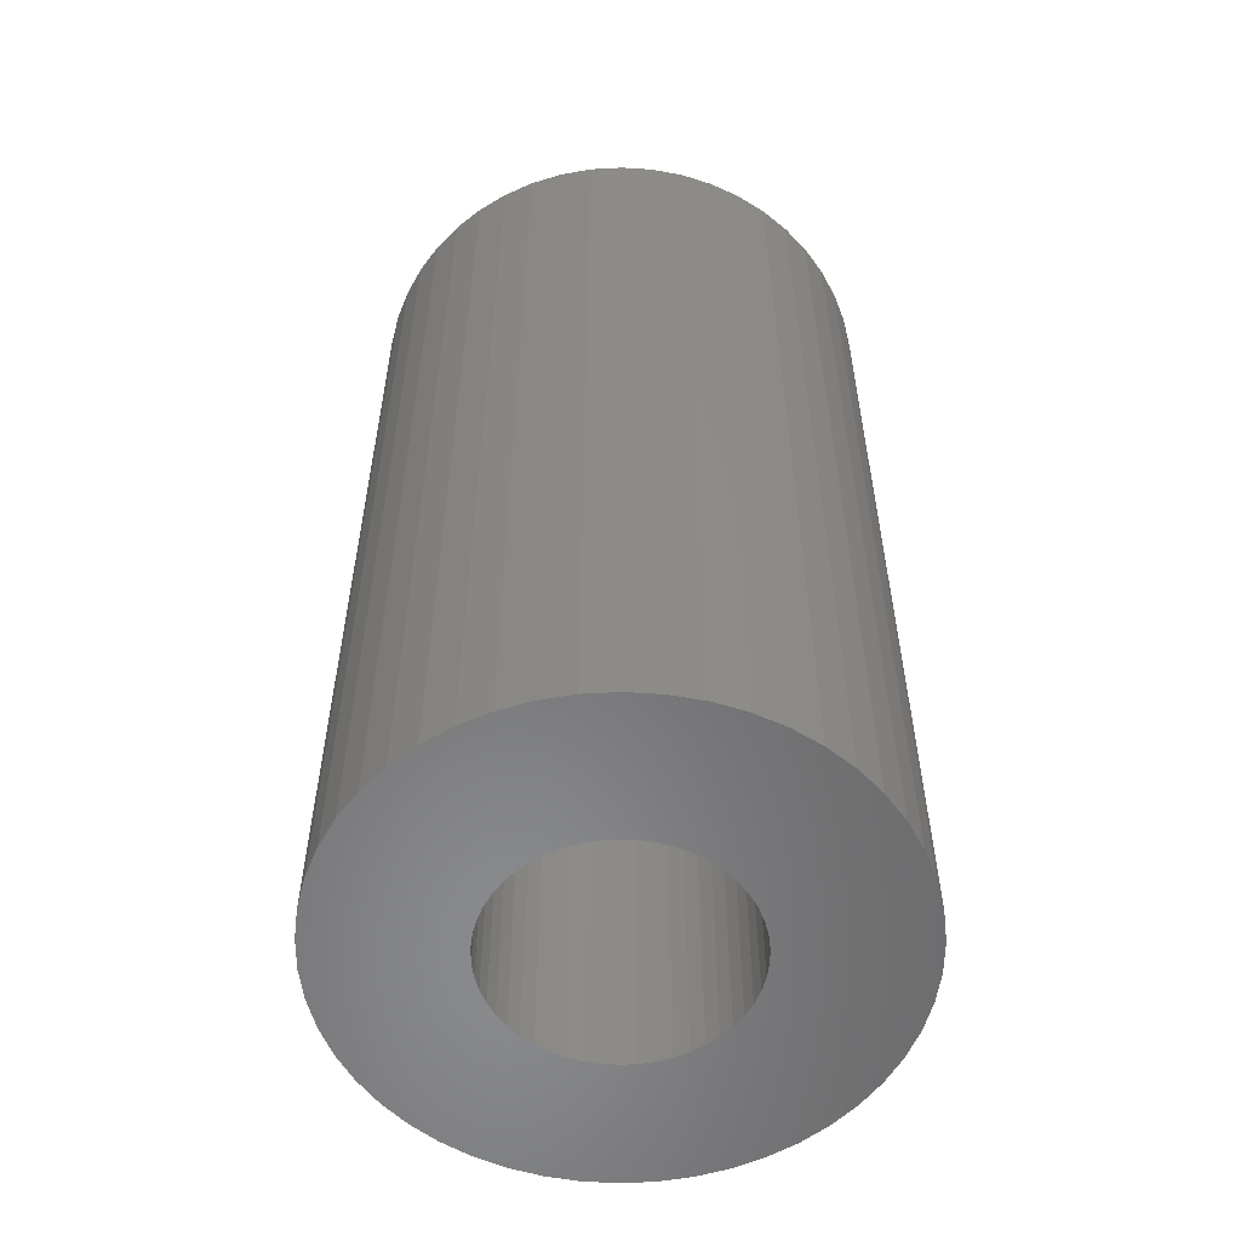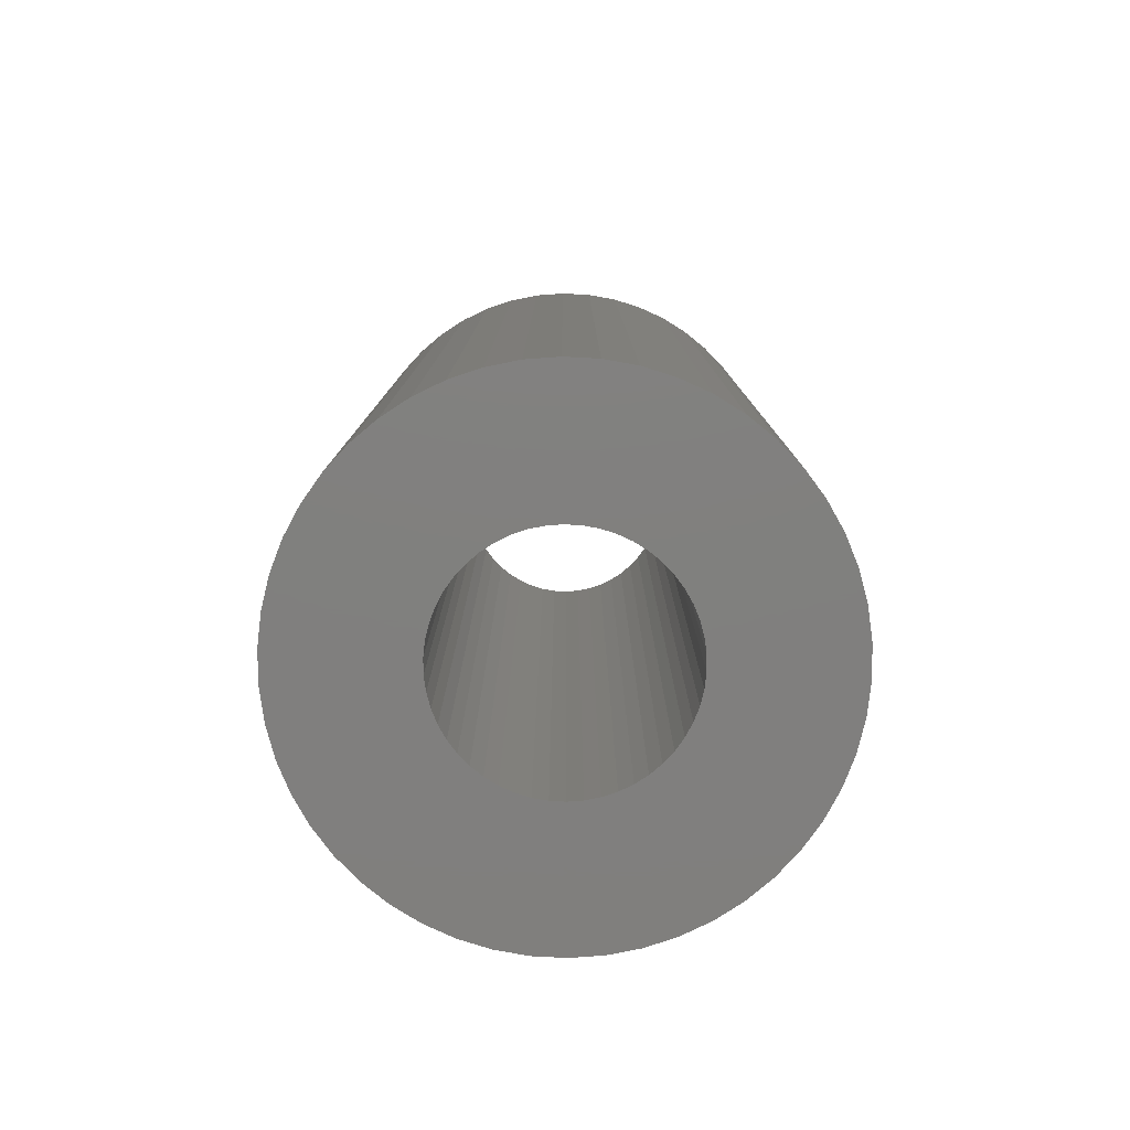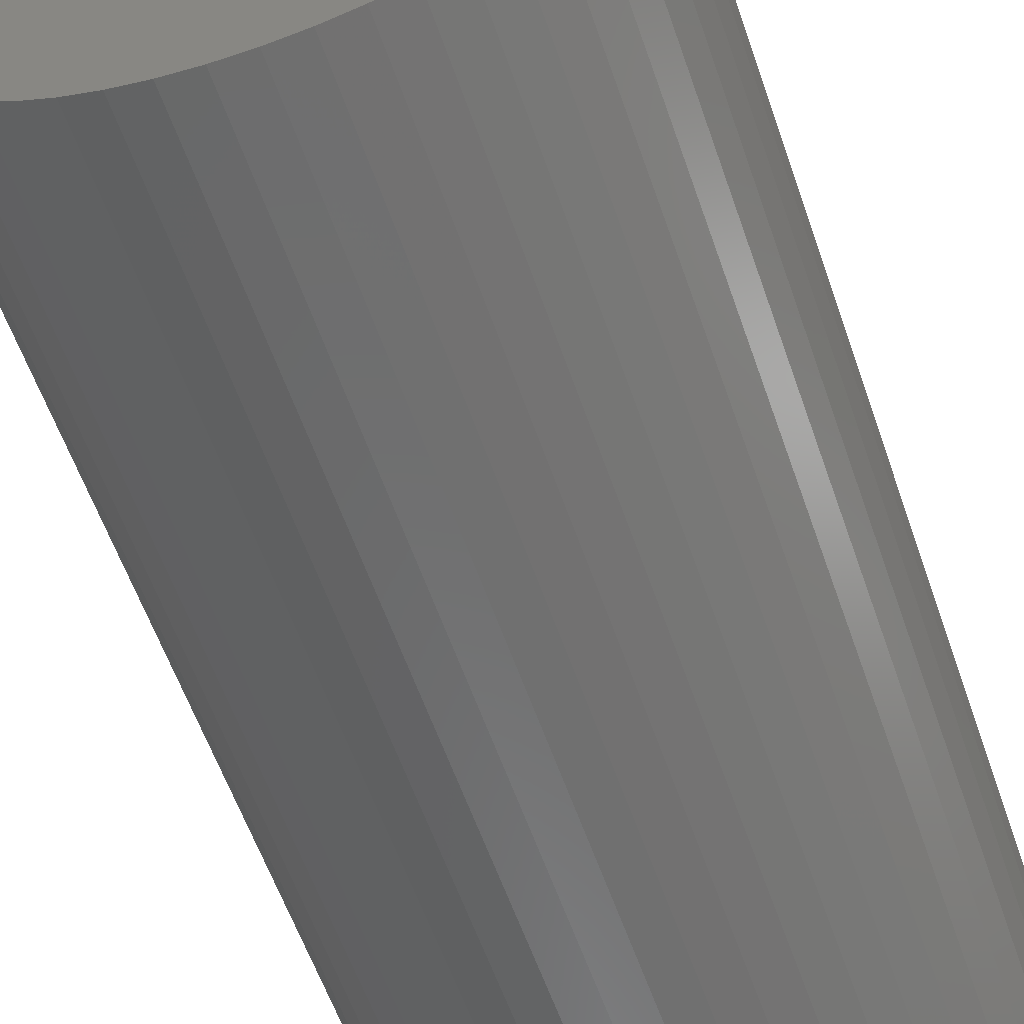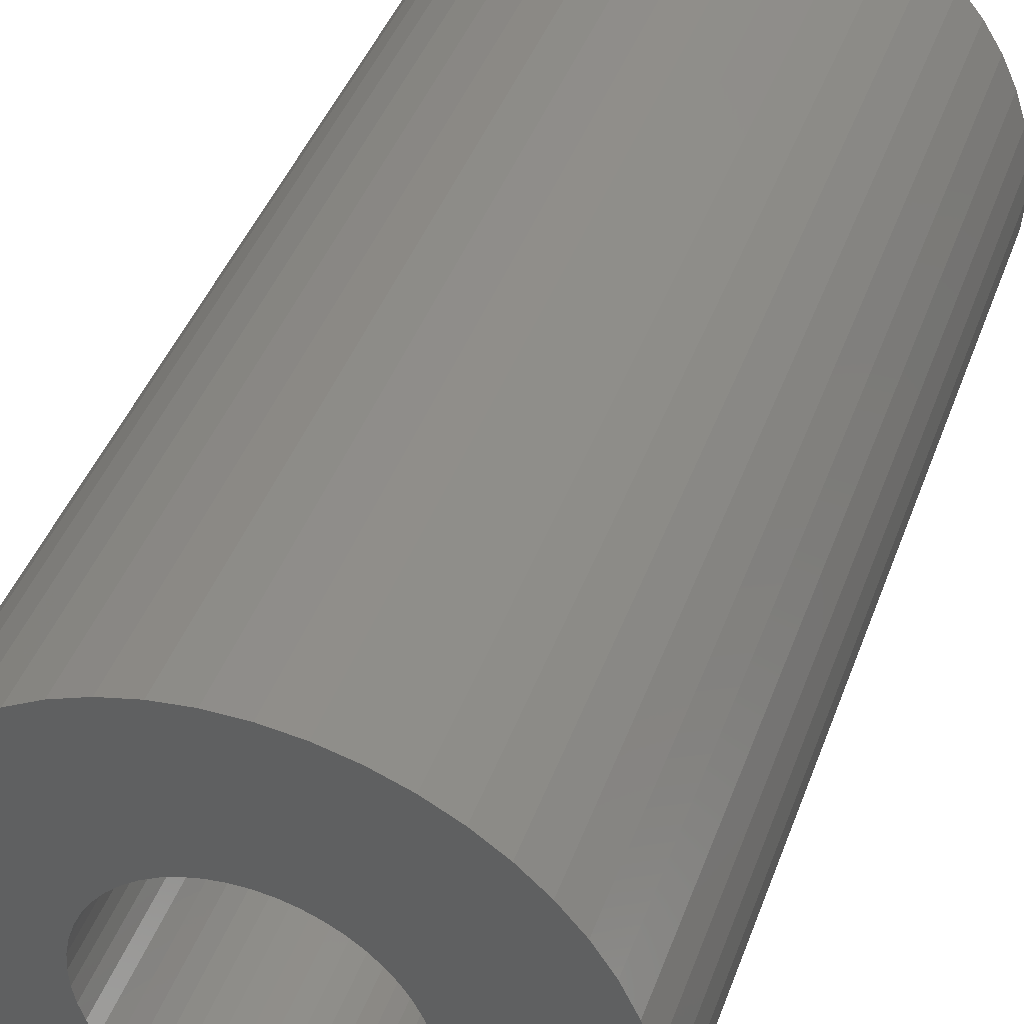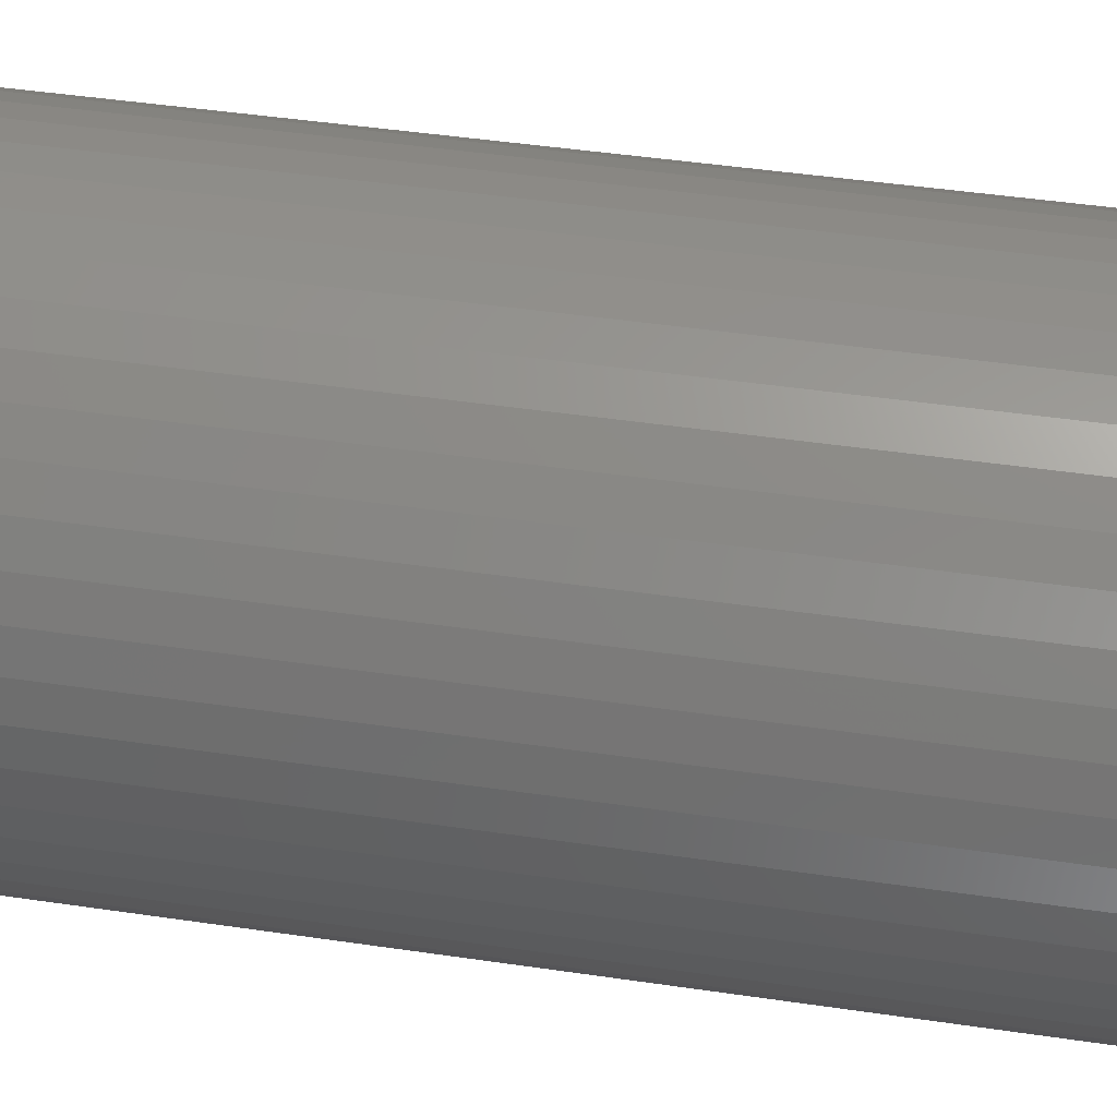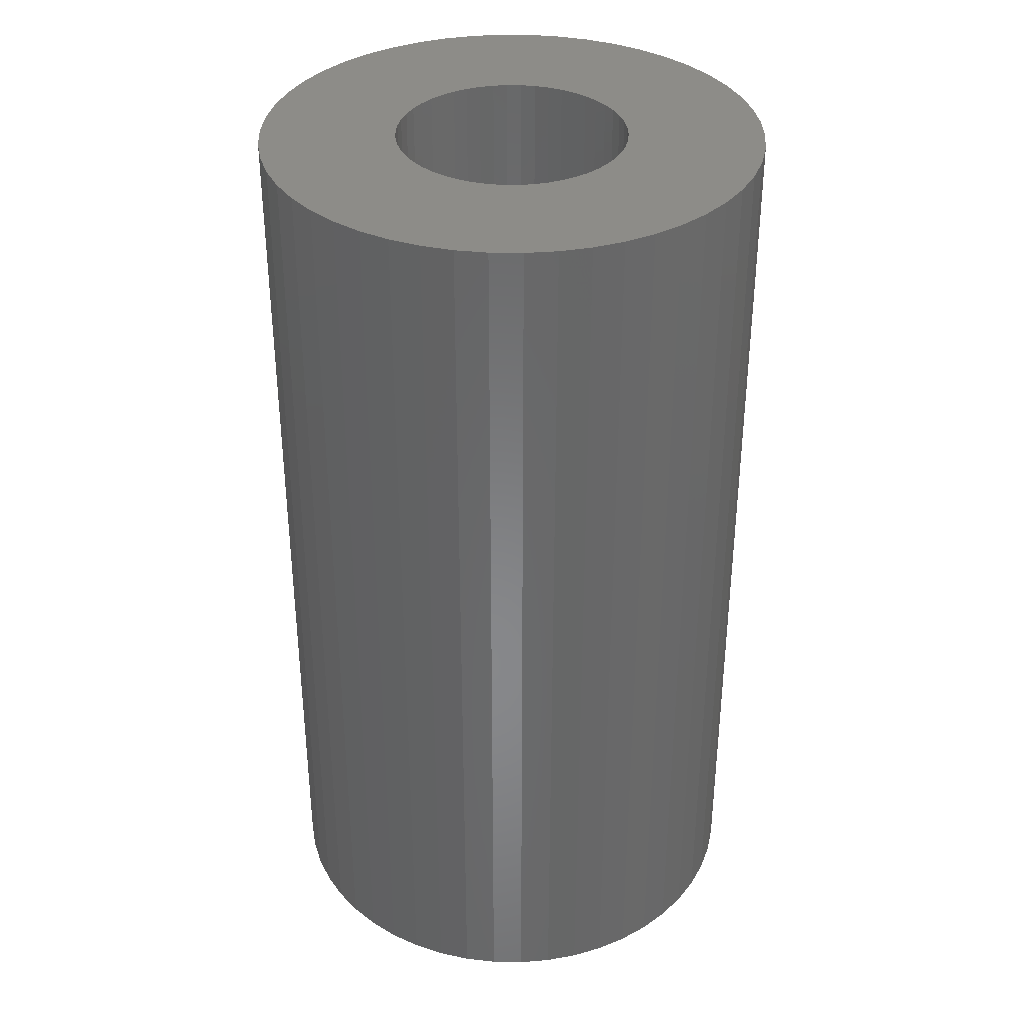
<metadata>
{"format":"stl","ext":"stl","renderer":"f3d","projection":"perspective","resolution":1024,"background":"white","views":[{"elev":-56.0,"azim":-3.9,"up":"+Z"},{"elev":-79.9,"azim":18.6,"up":"+Z"},{"elev":-59.2,"azim":-160.9,"up":"+Y"},{"elev":42.0,"azim":-161.0,"up":"+Y"},{"elev":45.8,"azim":-80.4,"up":"+Y"},{"elev":35.6,"azim":130.8,"up":"+Z"}]}
</metadata>
<code>
# stl→obj: 200 verts, 400 faces
v 19.5 0 36
v 19.35 2.444 -36
v 19.35 2.444 36
v 19.5 0 -36
v -19.5 0 -36
v -19.35 2.444 36
v -19.35 2.444 -36
v -19.5 0 36
v 1.224 19.46 -36
v -1.224 19.46 36
v 1.224 19.46 36
v -1.224 19.46 -36
v -1.224 -19.46 -36
v 1.224 -19.46 36
v -1.224 -19.46 36
v 1.224 -19.46 -36
v 14.21 13.35 -36
v 12.43 15.03 36
v 14.21 13.35 36
v 12.43 15.03 -36
v -12.43 15.03 -36
v -14.21 13.35 36
v -12.43 15.03 36
v -14.21 13.35 -36
v -6.026 18.55 -36
v -8.303 17.64 36
v -6.026 18.55 36
v -8.303 17.64 -36
v 18.13 7.178 36
v 17.09 9.394 -36
v 17.09 9.394 36
v 18.13 7.178 -36
v 15.78 11.46 -36
v 15.78 11.46 36
v 8.303 17.64 -36
v 6.026 18.55 36
v 8.303 17.64 36
v 6.026 18.55 -36
v 10.45 16.46 -36
v 10.45 16.46 36
v -18.13 7.178 -36
v -17.09 9.394 36
v -17.09 9.394 -36
v -18.13 7.178 36
v -15.78 11.46 -36
v -15.78 11.46 36
v -18.89 4.849 -36
v -18.89 4.849 36
v -3.654 19.15 -36
v -3.654 19.15 36
v 18.89 4.849 36
v 18.89 4.849 -36
v 3.654 19.15 36
v 3.654 19.15 -36
v 9 0 36
v 8.929 1.128 36
v 19.35 -2.444 36
v 8.717 2.238 36
v 8.929 -1.128 36
v 8.368 3.313 36
v 18.89 -4.849 36
v 7.887 4.336 36
v 8.717 -2.238 36
v 7.281 5.29 36
v 18.13 -7.178 36
v 6.561 6.161 36
v 8.368 -3.313 36
v 5.737 6.935 36
v 17.09 -9.394 36
v 7.887 -4.336 36
v 4.822 7.599 36
v 3.832 8.143 36
v 2.781 8.56 36
v 1.686 8.841 36
v 0.5651 8.982 36
v -0.5651 8.982 36
v -1.686 8.841 36
v -2.781 8.56 36
v -3.832 8.143 36
v -4.822 7.599 36
v -10.45 16.46 36
v -5.737 6.935 36
v -6.561 6.161 36
v -7.281 5.29 36
v -7.887 4.336 36
v 15.78 -11.46 36
v 7.281 -5.29 36
v 14.21 -13.35 36
v 6.561 -6.161 36
v 12.43 -15.03 36
v 5.737 -6.935 36
v 10.45 -16.46 36
v 4.822 -7.599 36
v 8.303 -17.64 36
v 3.832 -8.143 36
v 6.026 -18.55 36
v 2.781 -8.56 36
v 3.654 -19.15 36
v 1.686 -8.841 36
v 0.5651 -8.982 36
v -0.5651 -8.982 36
v -1.686 -8.841 36
v -3.654 -19.15 36
v -2.781 -8.56 36
v -6.026 -18.55 36
v -3.832 -8.143 36
v -8.303 -17.64 36
v -4.822 -7.599 36
v -10.45 -16.46 36
v -5.737 -6.935 36
v -12.43 -15.03 36
v -6.561 -6.161 36
v -14.21 -13.35 36
v -7.281 -5.29 36
v -15.78 -11.46 36
v -7.887 -4.336 36
v -17.09 -9.394 36
v -8.368 -3.313 36
v -18.13 -7.178 36
v -8.717 -2.238 36
v -18.89 -4.849 36
v -8.929 -1.128 36
v -19.35 -2.444 36
v -9 0 36
v -8.368 3.313 36
v -8.717 2.238 36
v -8.929 1.128 36
v -10.45 16.46 -36
v 19.35 -2.444 -36
v 15.78 -11.46 -36
v 14.21 -13.35 -36
v 18.89 -4.849 -36
v 18.13 -7.178 -36
v -17.09 -9.394 -36
v -18.13 -7.178 -36
v 9 0 -36
v 8.929 -1.128 -36
v 8.717 -2.238 -36
v 8.929 1.128 -36
v 8.368 -3.313 -36
v 17.09 -9.394 -36
v 7.887 -4.336 -36
v 8.717 2.238 -36
v 7.281 -5.29 -36
v 6.561 -6.161 -36
v 12.43 -15.03 -36
v 8.368 3.313 -36
v 5.737 -6.935 -36
v 10.45 -16.46 -36
v 7.887 4.336 -36
v 4.822 -7.599 -36
v 8.303 -17.64 -36
v 3.832 -8.143 -36
v 6.026 -18.55 -36
v 2.781 -8.56 -36
v 3.654 -19.15 -36
v 1.686 -8.841 -36
v 0.5651 -8.982 -36
v -0.5651 -8.982 -36
v -1.686 -8.841 -36
v -3.654 -19.15 -36
v -2.781 -8.56 -36
v -6.026 -18.55 -36
v -3.832 -8.143 -36
v -8.303 -17.64 -36
v -4.822 -7.599 -36
v -10.45 -16.46 -36
v -5.737 -6.935 -36
v -12.43 -15.03 -36
v -6.561 -6.161 -36
v -14.21 -13.35 -36
v -7.281 -5.29 -36
v -15.78 -11.46 -36
v -7.887 -4.336 -36
v 7.281 5.29 -36
v 6.561 6.161 -36
v 5.737 6.935 -36
v 4.822 7.599 -36
v 3.832 8.143 -36
v 2.781 8.56 -36
v 1.686 8.841 -36
v 0.5651 8.982 -36
v -0.5651 8.982 -36
v -1.686 8.841 -36
v -2.781 8.56 -36
v -3.832 8.143 -36
v -4.822 7.599 -36
v -5.737 6.935 -36
v -6.561 6.161 -36
v -7.281 5.29 -36
v -7.887 4.336 -36
v -8.368 3.313 -36
v -8.717 2.238 -36
v -8.929 1.128 -36
v -9 0 -36
v -8.368 -3.313 -36
v -8.717 -2.238 -36
v -18.89 -4.849 -36
v -8.929 -1.128 -36
v -19.35 -2.444 -36
f 1 2 3
f 2 1 4
f 5 6 7
f 6 5 8
f 9 10 11
f 10 9 12
f 13 14 15
f 14 13 16
f 17 18 19
f 18 17 20
f 21 22 23
f 22 21 24
f 25 26 27
f 26 25 28
f 29 30 31
f 30 29 32
f 31 33 34
f 33 31 30
f 35 36 37
f 36 35 38
f 39 37 40
f 37 39 35
f 41 42 43
f 42 41 44
f 45 22 24
f 22 45 46
f 47 44 41
f 44 47 48
f 49 27 50
f 27 49 25
f 51 32 29
f 32 51 52
f 3 52 51
f 52 3 2
f 34 17 19
f 17 34 33
f 38 53 36
f 53 38 54
f 54 11 53
f 11 54 9
f 20 40 18
f 40 20 39
f 43 46 45
f 46 43 42
f 7 48 47
f 48 7 6
f 55 1 3
f 56 3 51
f 1 55 57
f 58 51 29
f 59 57 55
f 60 29 31
f 57 59 61
f 62 31 34
f 63 61 59
f 64 34 19
f 61 63 65
f 66 19 18
f 67 65 63
f 68 18 40
f 65 67 69
f 70 69 67
f 3 56 55
f 51 58 56
f 29 60 58
f 71 40 37
f 31 62 60
f 34 64 62
f 19 66 64
f 72 37 36
f 18 68 66
f 40 71 68
f 37 72 71
f 73 36 53
f 36 73 72
f 53 74 73
f 11 74 53
f 11 75 74
f 11 76 75
f 10 76 11
f 10 77 76
f 50 77 10
f 77 50 78
f 27 78 50
f 78 27 79
f 26 79 27
f 79 26 80
f 81 80 26
f 80 81 82
f 23 82 81
f 82 23 83
f 22 83 23
f 83 22 84
f 46 84 22
f 84 46 85
f 42 85 46
f 69 70 86
f 87 86 70
f 86 87 88
f 89 88 87
f 88 89 90
f 91 90 89
f 90 91 92
f 93 92 91
f 92 93 94
f 95 94 93
f 94 95 96
f 97 96 95
f 96 97 98
f 99 98 97
f 99 14 98
f 100 14 99
f 101 14 100
f 101 15 14
f 102 15 101
f 103 102 104
f 102 103 15
f 105 104 106
f 107 106 108
f 109 108 110
f 104 105 103
f 111 110 112
f 113 112 114
f 115 114 116
f 106 107 105
f 117 116 118
f 119 118 120
f 121 120 122
f 123 122 124
f 85 42 125
f 108 109 107
f 44 125 42
f 110 111 109
f 125 44 126
f 112 113 111
f 48 126 44
f 114 115 113
f 126 48 127
f 116 117 115
f 6 127 48
f 118 119 117
f 127 6 124
f 120 121 119
f 8 124 6
f 122 123 121
f 124 8 123
f 28 81 26
f 81 28 128
f 128 23 81
f 23 128 21
f 12 50 10
f 50 12 49
f 57 4 1
f 4 57 129
f 88 130 86
f 130 88 131
f 65 132 61
f 132 65 133
f 61 129 57
f 129 61 132
f 134 119 135
f 119 134 117
f 136 4 129
f 137 129 132
f 4 136 2
f 138 132 133
f 139 2 136
f 140 133 141
f 2 139 52
f 142 141 130
f 143 52 139
f 144 130 131
f 52 143 32
f 145 131 146
f 147 32 143
f 148 146 149
f 32 147 30
f 150 30 147
f 129 137 136
f 132 138 137
f 133 140 138
f 151 149 152
f 141 142 140
f 130 144 142
f 131 145 144
f 153 152 154
f 146 148 145
f 149 151 148
f 152 153 151
f 155 154 156
f 154 155 153
f 156 157 155
f 16 157 156
f 16 158 157
f 16 159 158
f 13 159 16
f 13 160 159
f 161 160 13
f 160 161 162
f 163 162 161
f 162 163 164
f 165 164 163
f 164 165 166
f 167 166 165
f 166 167 168
f 169 168 167
f 168 169 170
f 171 170 169
f 170 171 172
f 173 172 171
f 172 173 174
f 134 174 173
f 30 150 33
f 175 33 150
f 33 175 17
f 176 17 175
f 17 176 20
f 177 20 176
f 20 177 39
f 178 39 177
f 39 178 35
f 179 35 178
f 35 179 38
f 180 38 179
f 38 180 54
f 181 54 180
f 181 9 54
f 182 9 181
f 183 9 182
f 183 12 9
f 184 12 183
f 49 184 185
f 184 49 12
f 25 185 186
f 28 186 187
f 128 187 188
f 185 25 49
f 21 188 189
f 24 189 190
f 45 190 191
f 186 28 25
f 43 191 192
f 41 192 193
f 47 193 194
f 7 194 195
f 174 134 196
f 187 128 28
f 135 196 134
f 188 21 128
f 196 135 197
f 189 24 21
f 198 197 135
f 190 45 24
f 197 198 199
f 191 43 45
f 200 199 198
f 192 41 43
f 199 200 195
f 193 47 41
f 5 195 200
f 194 7 47
f 195 5 7
f 152 92 94
f 92 152 149
f 146 88 90
f 88 146 131
f 86 141 69
f 141 86 130
f 135 121 198
f 121 135 119
f 154 94 96
f 94 154 152
f 156 96 98
f 96 156 154
f 16 98 14
f 98 16 156
f 69 133 65
f 133 69 141
f 161 15 103
f 15 161 13
f 165 105 107
f 105 165 163
f 163 103 105
f 103 163 161
f 171 115 173
f 115 171 113
f 171 111 113
f 111 171 169
f 198 123 200
f 123 198 121
f 200 8 5
f 8 200 123
f 149 90 92
f 90 149 146
f 173 117 134
f 117 173 115
f 167 107 109
f 107 167 165
f 169 109 111
f 109 169 167
f 136 56 139
f 56 136 55
f 124 194 127
f 194 124 195
f 183 75 76
f 75 183 182
f 158 101 100
f 101 158 159
f 177 66 68
f 66 177 176
f 189 82 83
f 82 189 188
f 186 78 79
f 78 186 185
f 147 62 150
f 62 147 60
f 139 58 143
f 58 139 56
f 150 64 175
f 64 150 62
f 180 72 73
f 72 180 179
f 181 73 74
f 73 181 180
f 179 71 72
f 71 179 178
f 125 191 85
f 191 125 192
f 85 190 84
f 190 85 191
f 126 192 125
f 192 126 193
f 188 80 82
f 80 188 187
f 185 77 78
f 77 185 184
f 157 100 99
f 100 157 158
f 143 60 147
f 60 143 58
f 175 66 176
f 66 175 64
f 182 74 75
f 74 182 181
f 178 68 71
f 68 178 177
f 84 189 83
f 189 84 190
f 127 193 126
f 193 127 194
f 187 79 80
f 79 187 186
f 184 76 77
f 76 184 183
f 145 87 144
f 87 145 89
f 142 67 140
f 67 142 70
f 138 59 137
f 59 138 63
f 114 174 116
f 174 114 172
f 116 196 118
f 196 116 174
f 153 97 95
f 97 153 155
f 145 91 89
f 91 145 148
f 140 63 138
f 63 140 67
f 144 70 142
f 70 144 87
f 137 55 136
f 55 137 59
f 162 106 104
f 106 162 164
f 160 104 102
f 104 160 162
f 112 172 114
f 172 112 170
f 118 197 120
f 197 118 196
f 155 99 97
f 99 155 157
f 151 95 93
f 95 151 153
f 148 93 91
f 93 148 151
f 159 102 101
f 102 159 160
f 168 112 110
f 112 168 170
f 120 199 122
f 199 120 197
f 122 195 124
f 195 122 199
f 166 110 108
f 110 166 168
f 164 108 106
f 108 164 166

</code>
